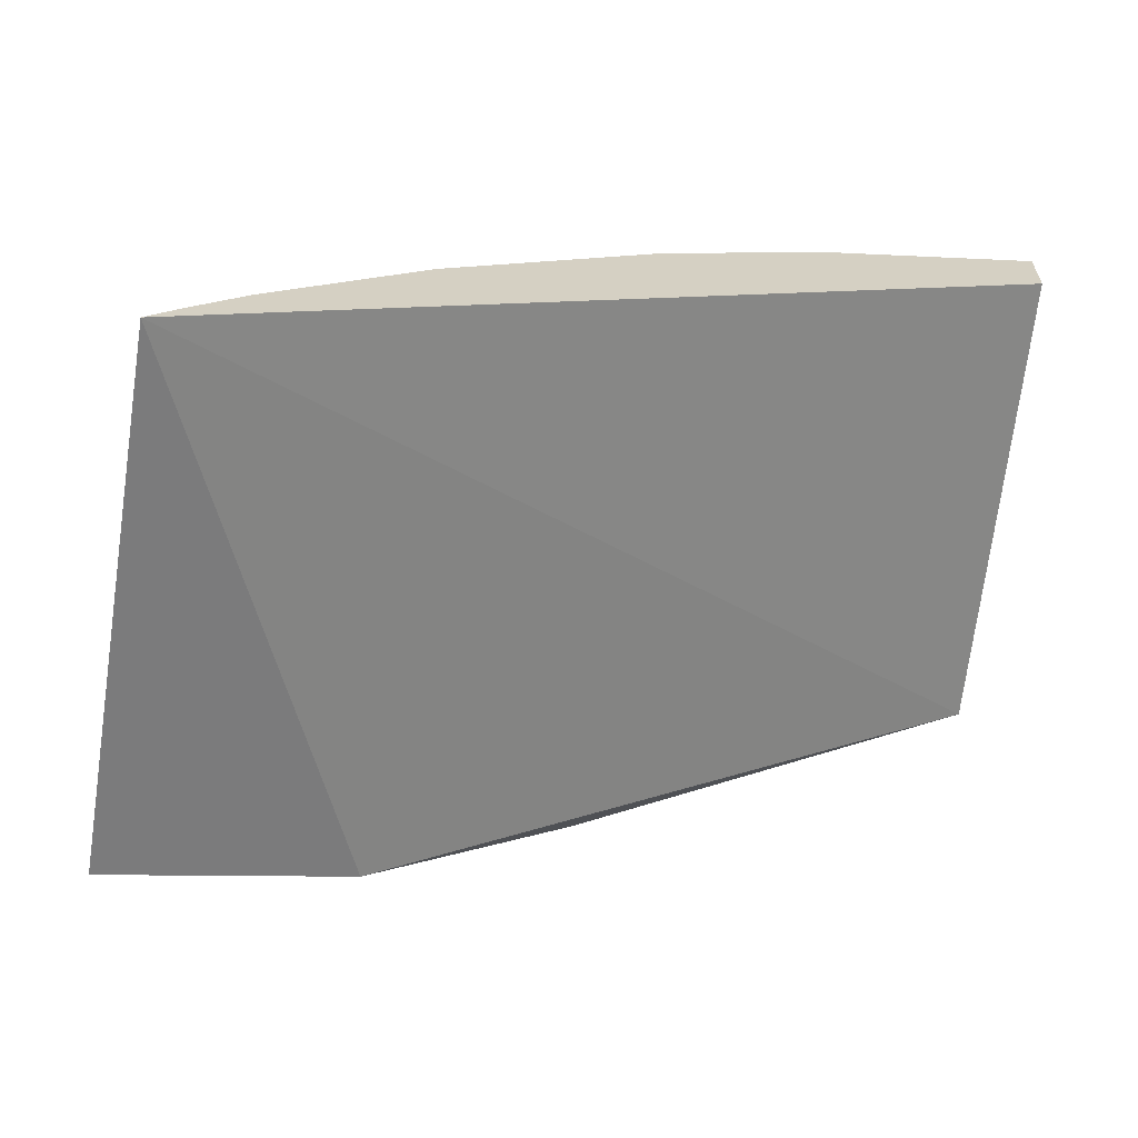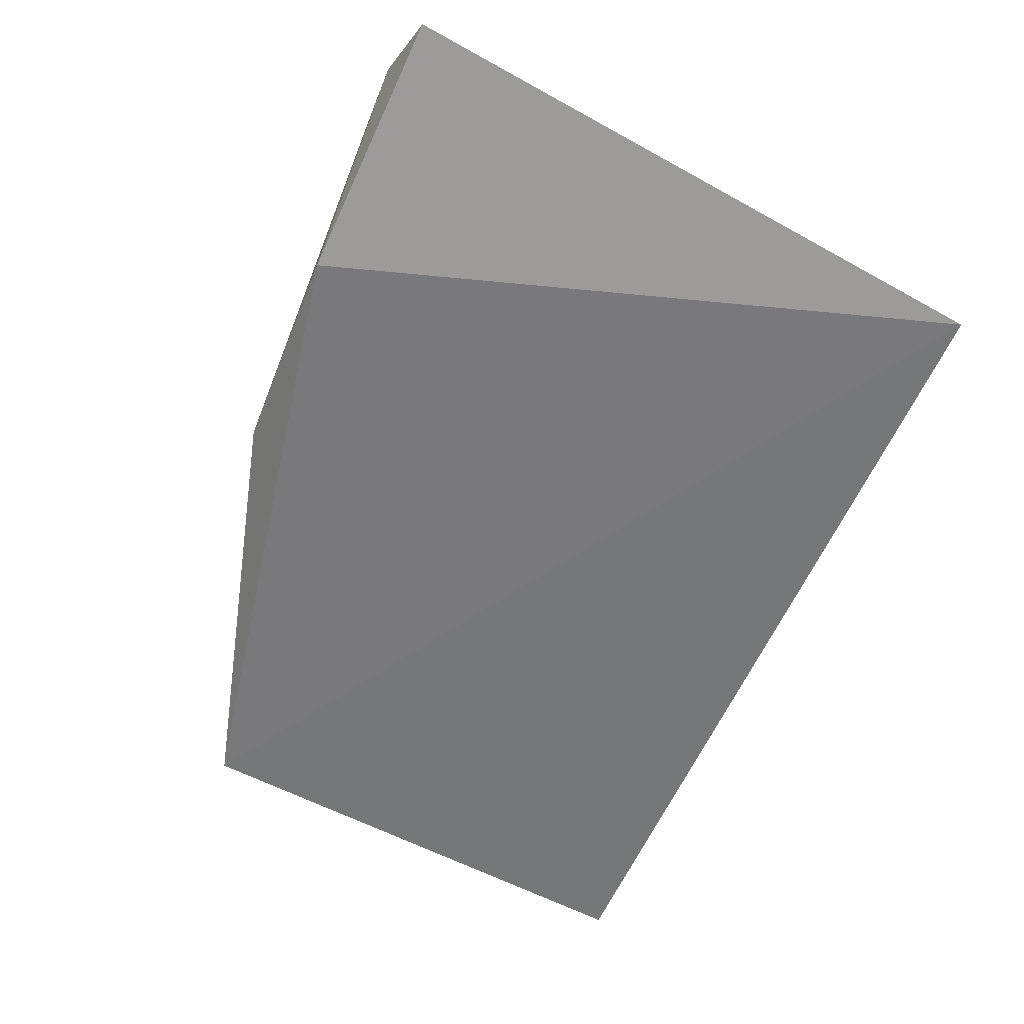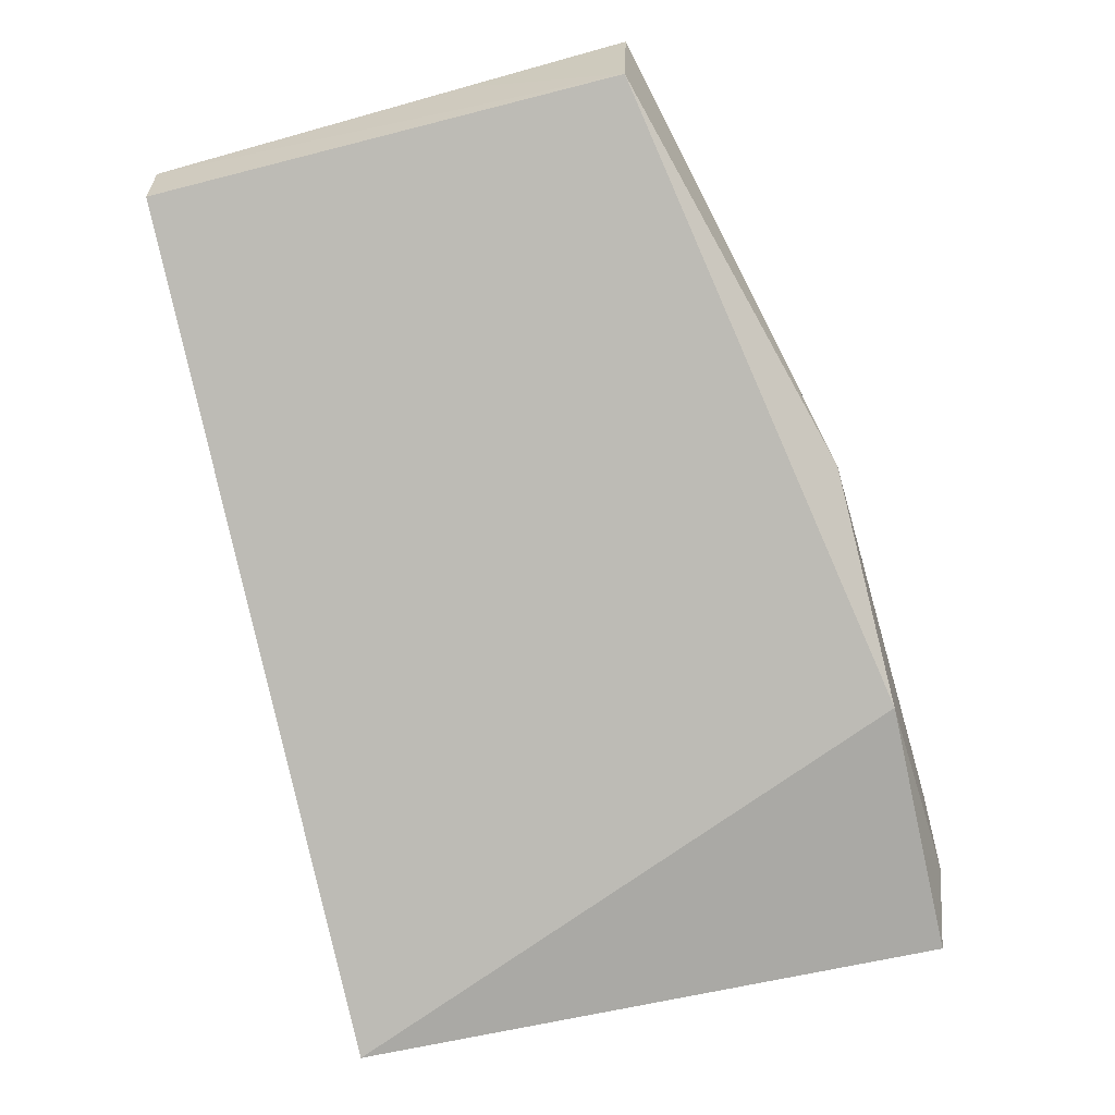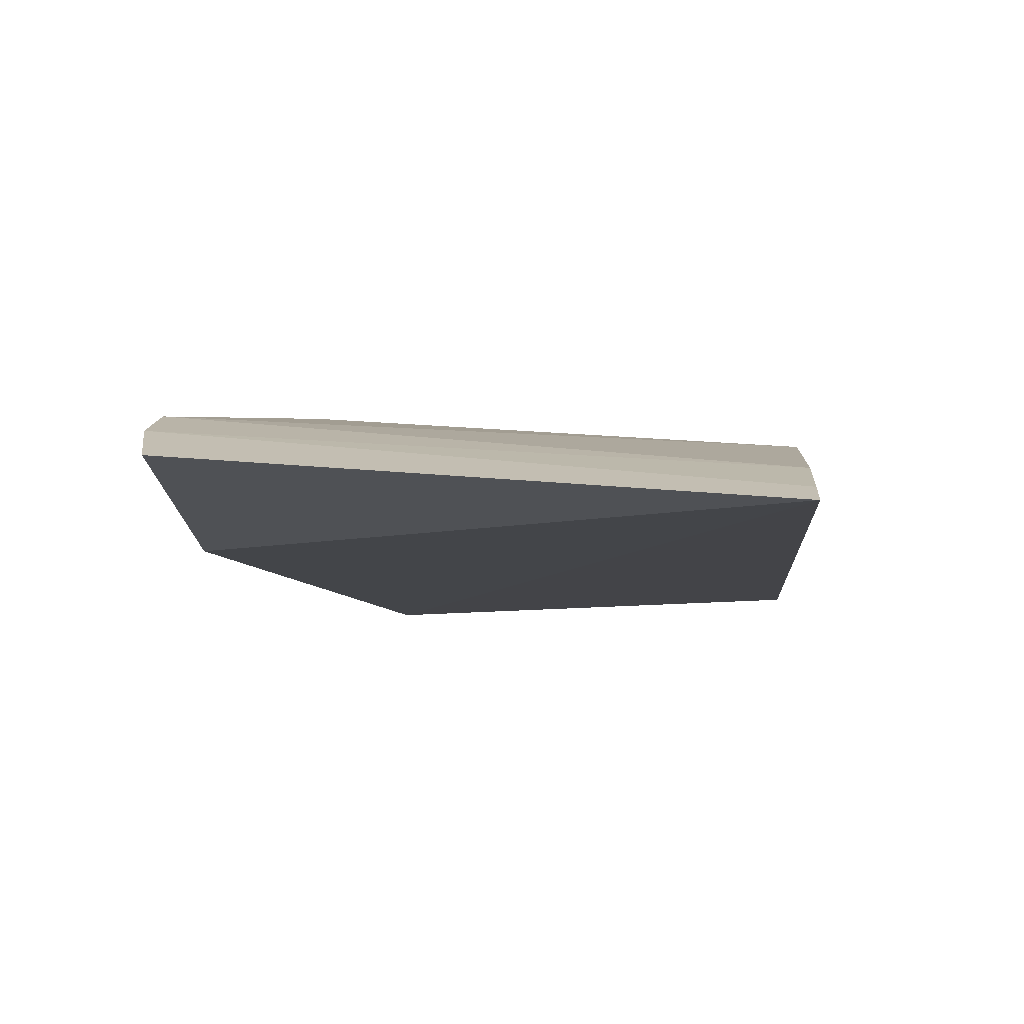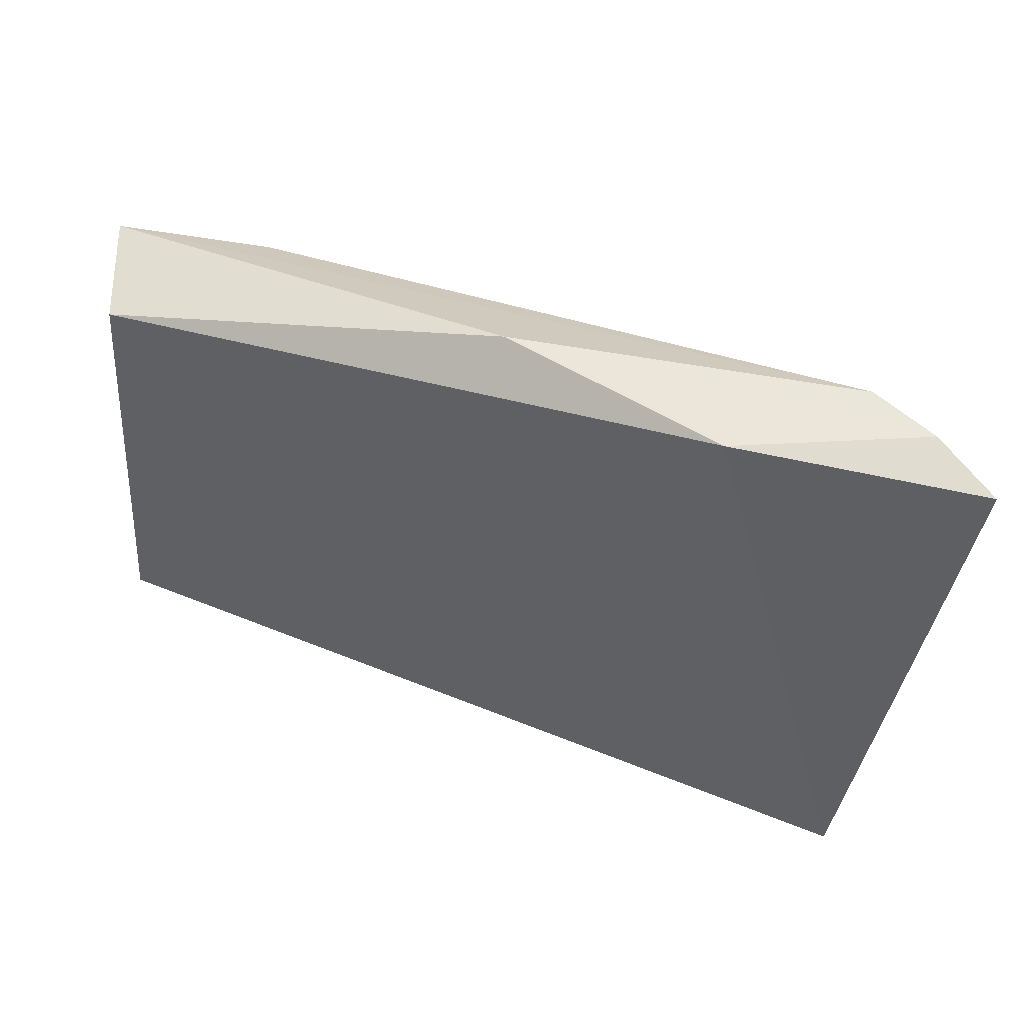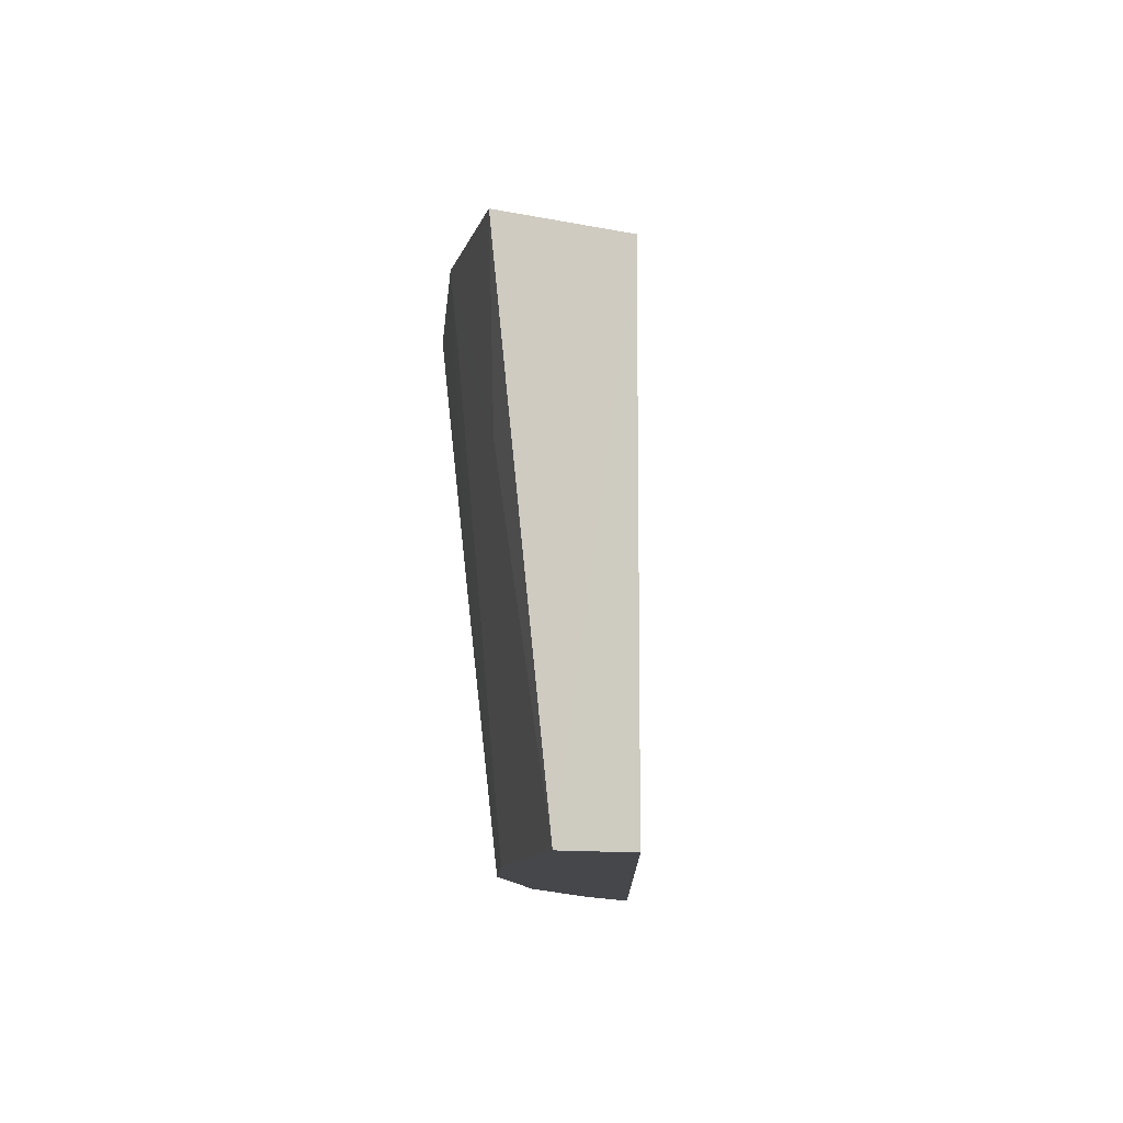
<metadata>
{"format":"obj","ext":"obj","renderer":"f3d","projection":"perspective","resolution":1024,"background":"white","views":[{"elev":-64.3,"azim":-5.4,"up":"+Z"},{"elev":-77.9,"azim":-113.7,"up":"+Z"},{"elev":-64.7,"azim":104.5,"up":"+Z"},{"elev":-29.4,"azim":-84.7,"up":"+Z"},{"elev":-36.9,"azim":175.5,"up":"+Z"},{"elev":-10.6,"azim":69.7,"up":"+Y"}]}
</metadata>
<code>
v -2.336 -104.3 36.38
v -2.327 -118 34.91
v -2.414 -104.5 32.91
v -26.93 -101.5 25.29
v -15.83 -109 32.28
v -25.51 -118 23.94
v -13.77 -101.3 29.99
v -8.309 -118 33.98
v -12.87 -104.3 34.11
v -2.414 -118 32.91
v -19.66 -101.3 26.5
v -23.81 -100.9 28.39
v -6.84 -105.9 35.64
v -18.87 -118 29.46
v -12.91 -118 32.53
v -25.42 -101 26.95
v -18.98 -104.2 31.13
v -6.859 -104.3 35.8
v -3.821 -109.1 35.74
v -23.16 -118 26.24
v -11.32 -110.6 33.94
v -17.24 -115.4 30.77
v -2.33 -109.1 35.87
v -24.71 -118 24.78
f 7 1 3
f 10 6 3
f 10 3 2
f 11 6 4
f 11 3 6
f 11 7 3
f 12 1 7
f 14 10 2
f 14 6 10
f 15 9 5
f 15 14 2
f 15 2 8
f 16 4 6
f 16 11 4
f 16 12 7
f 16 7 11
f 17 5 9
f 17 9 12
f 17 12 14
f 18 12 9
f 18 1 12
f 18 8 13
f 19 13 8
f 19 8 2
f 19 18 13
f 19 1 18
f 20 14 12
f 20 12 16
f 21 15 8
f 21 9 15
f 21 18 9
f 21 8 18
f 22 15 5
f 22 14 15
f 22 17 14
f 22 5 17
f 23 19 2
f 23 1 19
f 23 2 3
f 23 3 1
f 24 20 16
f 24 16 6
f 24 6 14
f 24 14 20

</code>
